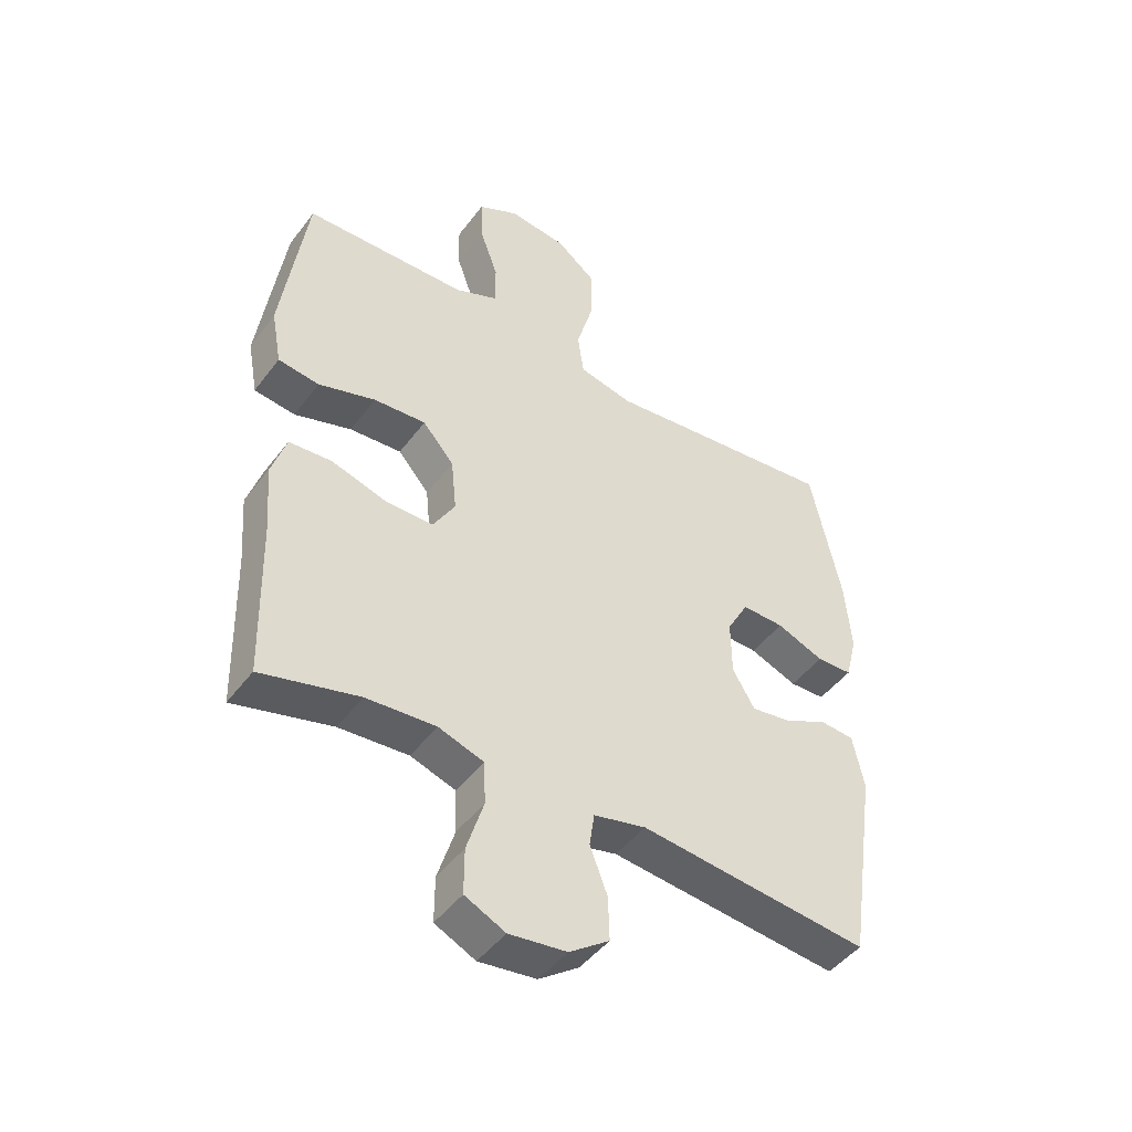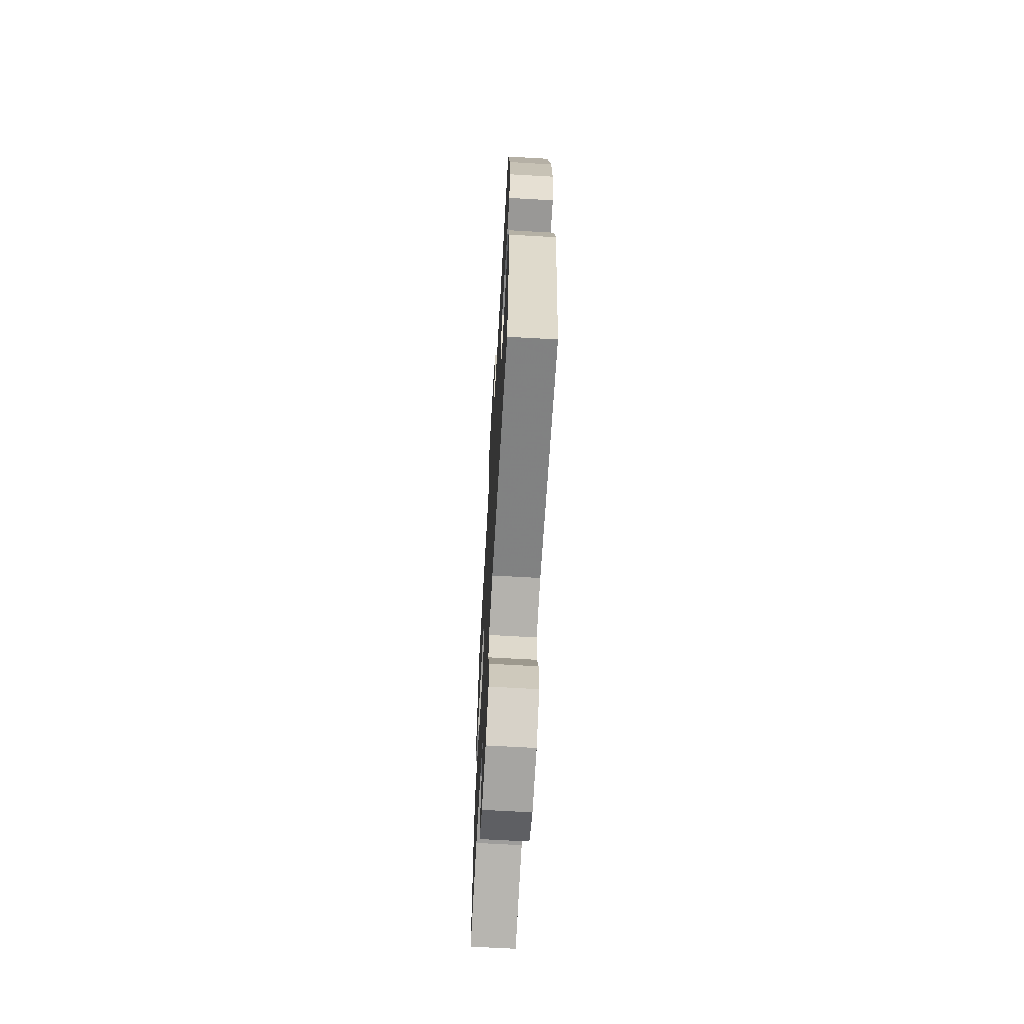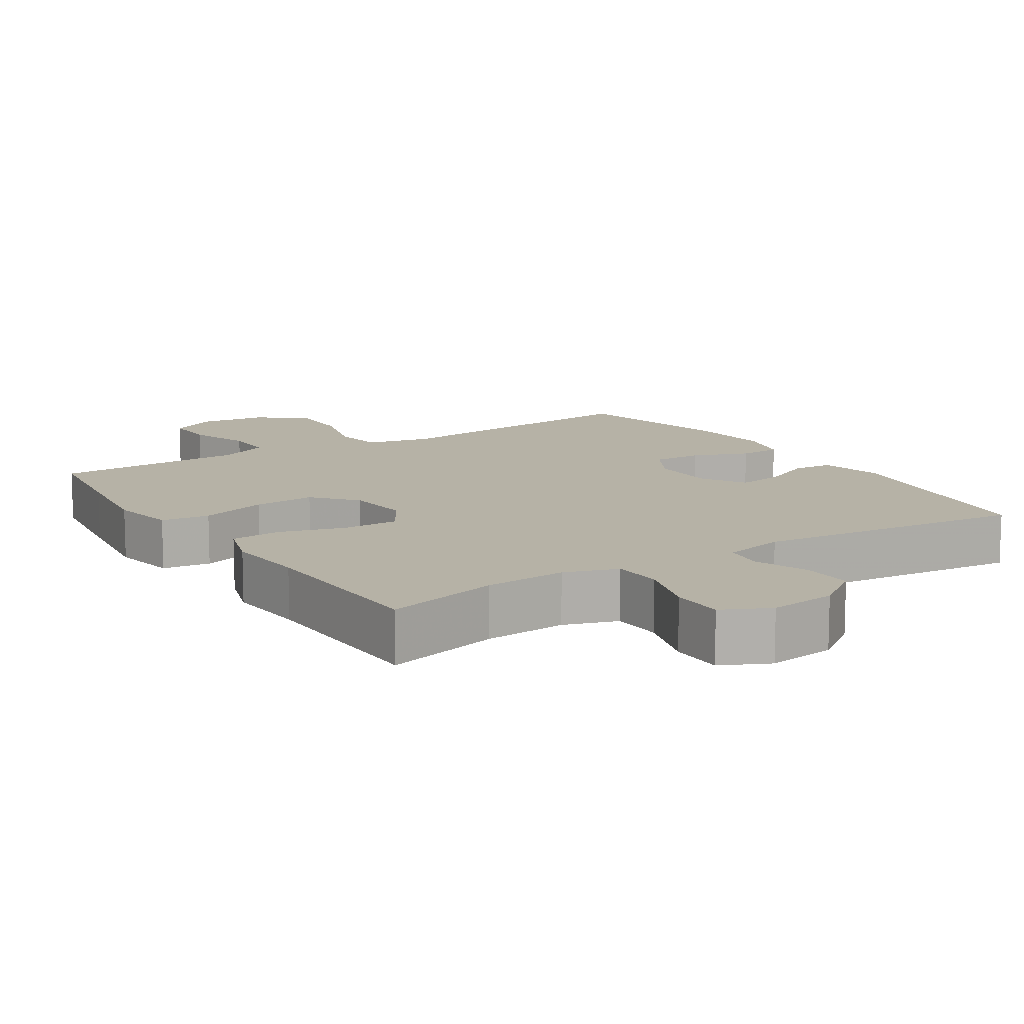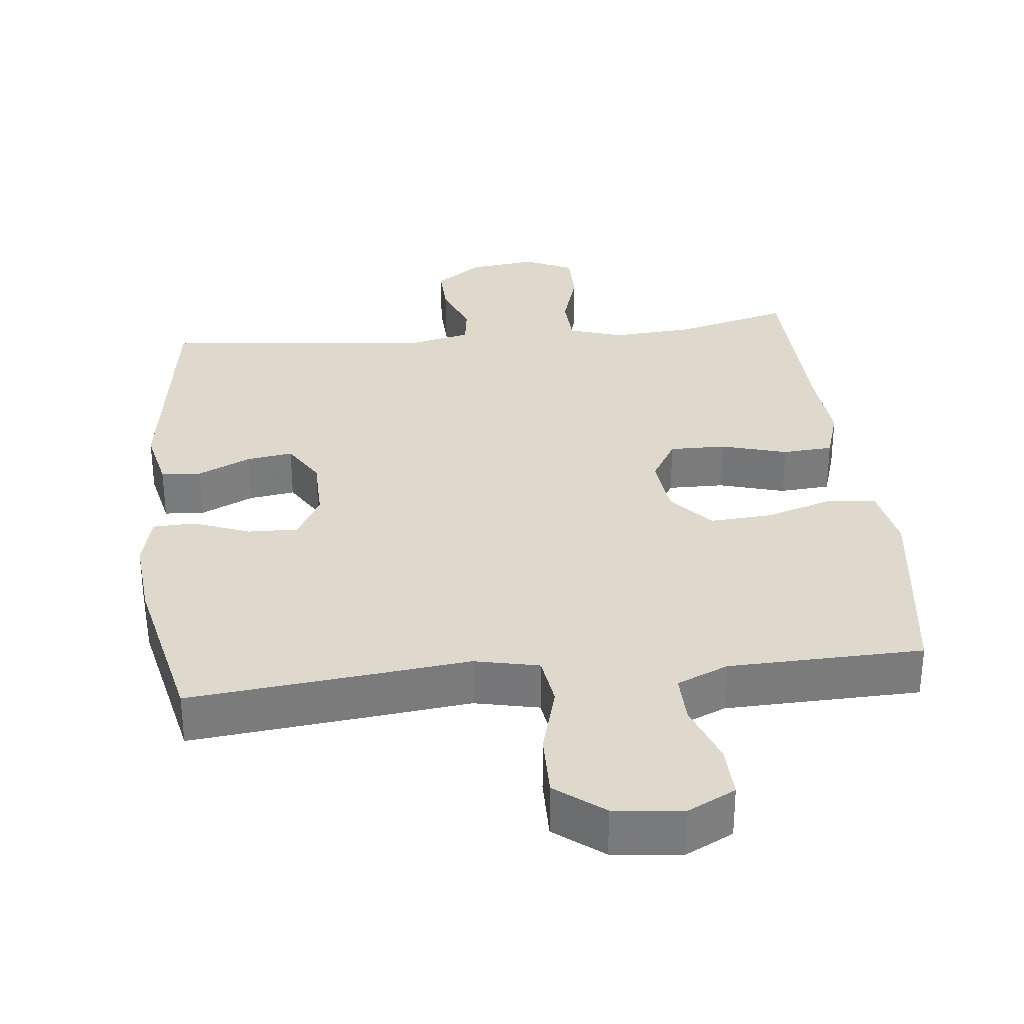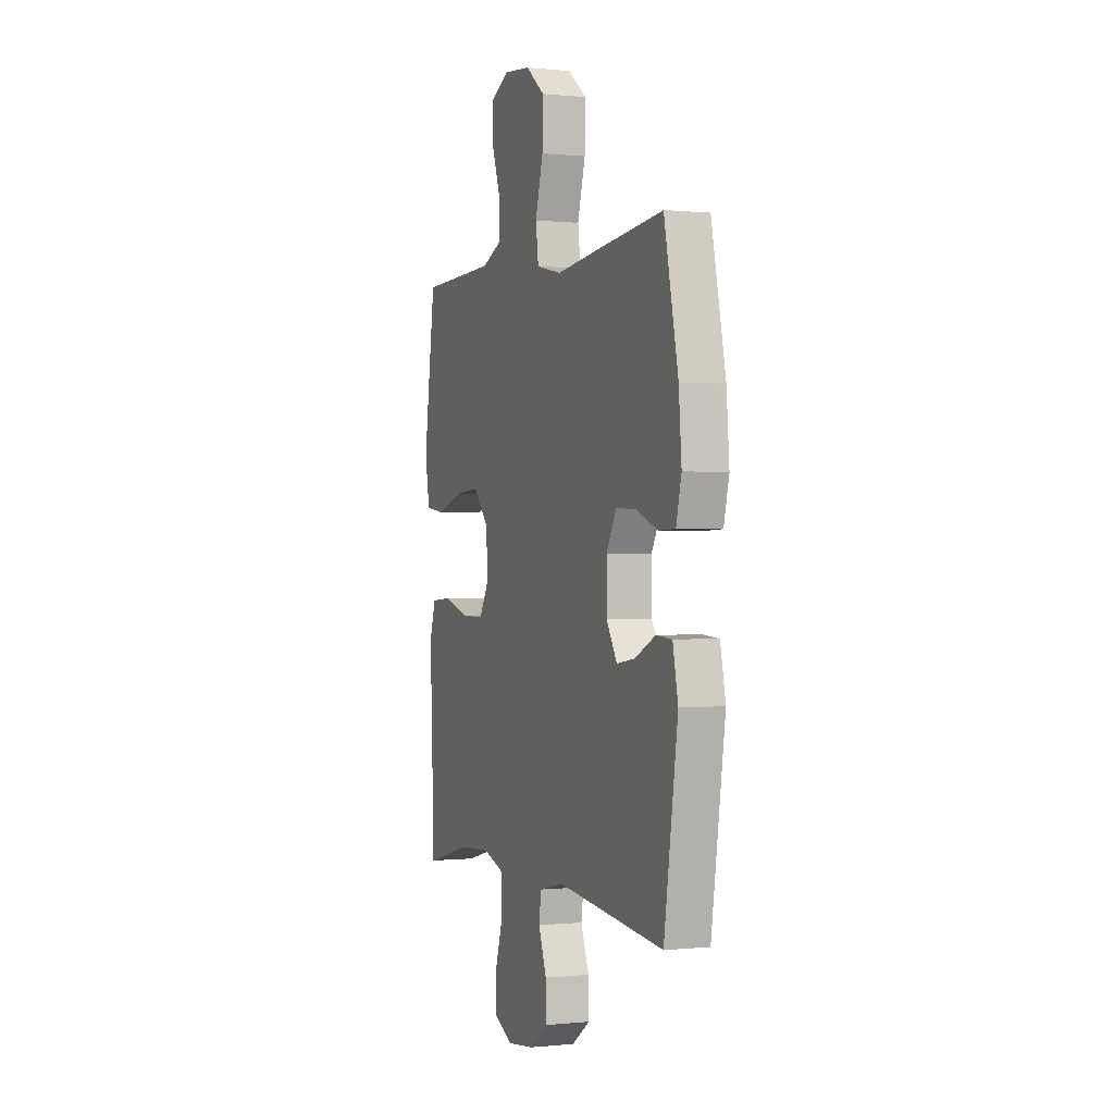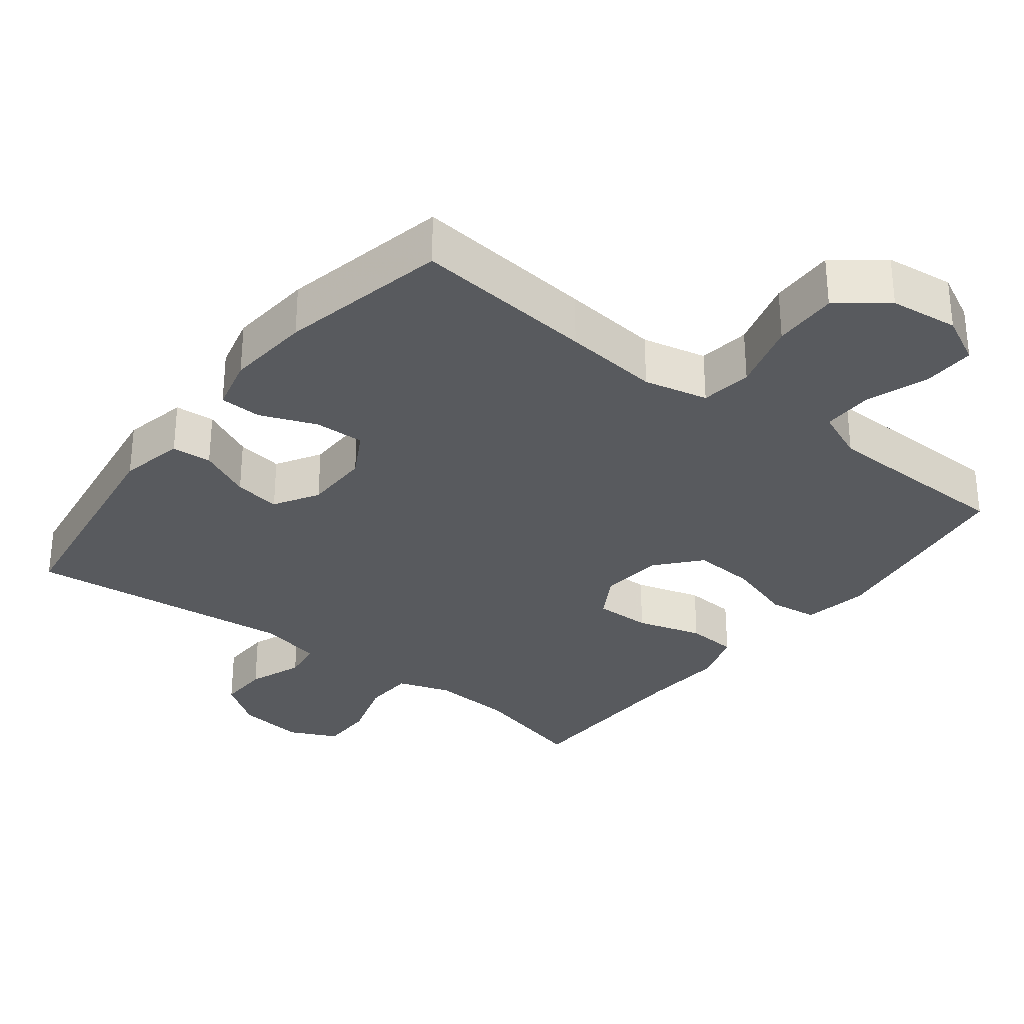
<metadata>
{"format":"obj","ext":"obj","renderer":"f3d","projection":"perspective","resolution":1024,"background":"white","views":[{"elev":-46.4,"azim":145.2,"up":"+Z"},{"elev":-66.6,"azim":-93.3,"up":"+Z"},{"elev":12.2,"azim":147.3,"up":"+Y"},{"elev":31.9,"azim":-6.3,"up":"+Y"},{"elev":0.1,"azim":-111.1,"up":"+Z"},{"elev":-31.1,"azim":-37.7,"up":"+Y"}]}
</metadata>
<code>
v 0.5 0.07 0.5
v 0.522 0.07 0.345
v 0.541 0.07 0.208
v 0.524 0.07 0.116
v 0.456 0.07 0.107
v 0.361 0.07 0.137
v 0.274 0.07 0.143
v 0.222 0.07 0.083
v 0.213 0.07 -0.006
v 0.25 0.07 -0.069
v 0.329 0.07 -0.068
v 0.421 0.07 -0.041
v 0.492 0.07 -0.046
v 0.516 0.07 -0.121
v 0.507 0.07 -0.236
v 0.5 0.07 -0.5
v 0.338 0.07 -0.458
v 0.223 0.07 -0.45
v 0.148 0.07 -0.475
v 0.145 0.07 -0.546
v 0.173 0.07 -0.636
v 0.173 0.07 -0.711
v 0.106 0.07 -0.743
v 0.011 0.07 -0.731
v -0.055 0.07 -0.684
v -0.053 0.07 -0.612
v -0.024 0.07 -0.536
v -0.032 0.07 -0.48
v -0.119 0.07 -0.46
v -0.5 0.07 -0.5
v -0.549 0.07 -0.169
v -0.53 0.07 -0.079
v -0.474 0.07 -0.075
v -0.4 0.07 -0.11
v -0.335 0.07 -0.12
v -0.298 0.07 -0.058
v -0.297 0.07 0.035
v -0.333 0.07 0.1
v -0.403 0.07 0.098
v -0.482 0.07 0.067
v -0.541 0.07 0.069
v -0.56 0.07 0.145
v -0.55 0.07 0.264
v -0.5 0.07 0.5
v -0.245 0.07 0.473
v -0.11 0.07 0.458
v -0.02 0.07 0.478
v -0.01 0.07 0.55
v -0.038 0.07 0.649
v -0.04 0.07 0.74
v 0.027 0.07 0.793
v 0.123 0.07 0.804
v 0.19 0.07 0.77
v 0.188 0.07 0.696
v 0.157 0.07 0.609
v 0.156 0.07 0.538
v 0.228 0.07 0.507
v 0.341 0.07 0.504
v 0.5 0 0.5
v 0.522 0 0.345
v 0.541 0 0.208
v 0.524 0 0.116
v 0.456 0 0.107
v 0.361 0 0.137
v 0.274 0 0.143
v 0.222 0 0.083
v 0.213 0 -0.006
v 0.25 0 -0.069
v 0.329 0 -0.068
v 0.421 0 -0.041
v 0.492 0 -0.046
v 0.516 0 -0.121
v 0.507 0 -0.236
v 0.5 0 -0.5
v 0.338 0 -0.458
v 0.223 0 -0.45
v 0.148 0 -0.475
v 0.145 0 -0.546
v 0.173 0 -0.636
v 0.173 0 -0.711
v 0.106 0 -0.743
v 0.011 0 -0.731
v -0.055 0 -0.684
v -0.053 0 -0.612
v -0.024 0 -0.536
v -0.032 0 -0.48
v -0.119 0 -0.46
v -0.5 0 -0.5
v -0.549 0 -0.169
v -0.53 0 -0.079
v -0.474 0 -0.075
v -0.4 0 -0.11
v -0.335 0 -0.12
v -0.298 0 -0.058
v -0.297 0 0.035
v -0.333 0 0.1
v -0.403 0 0.098
v -0.482 0 0.067
v -0.541 0 0.069
v -0.56 0 0.145
v -0.55 0 0.264
v -0.5 0 0.5
v -0.245 0 0.473
v -0.11 0 0.458
v -0.02 0 0.478
v -0.01 0 0.55
v -0.038 0 0.649
v -0.04 0 0.74
v 0.027 0 0.793
v 0.123 0 0.804
v 0.19 0 0.77
v 0.188 0 0.696
v 0.157 0 0.609
v 0.156 0 0.538
v 0.228 0 0.507
v 0.341 0 0.504
f 52 53 54 55
f 52 55 56
f 51 52 56
f 48 49 50 51
f 47 48 51 56
f 43 44 45 46
f 43 46 47
f 39 40 41 42
f 38 39 42 43
f 31 32 33 34
f 29 30 31 34
f 28 29 34 35
f 24 25 26 27
f 24 27 28
f 23 24 28
f 20 21 22 23
f 19 20 23 28
f 18 19 28 35
f 15 16 17
f 11 12 13 14
f 10 11 14 15
f 3 4 5 6
f 3 6 7
f 58 1 2 3
f 57 58 3 7
f 38 43 47 56
f 37 38 56 57
f 36 37 57 7
f 10 15 17 18
f 9 10 18 35
f 8 9 35 36
f 7 8 36
f 113 112 111 110
f 114 113 110
f 114 110 109
f 109 108 107 106
f 114 109 106 105
f 104 103 102 101
f 105 104 101
f 100 99 98 97
f 101 100 97 96
f 92 91 90 89
f 92 89 88 87
f 93 92 87 86
f 85 84 83 82
f 86 85 82
f 86 82 81
f 81 80 79 78
f 86 81 78 77
f 93 86 77 76
f 75 74 73
f 72 71 70 69
f 73 72 69 68
f 64 63 62 61
f 65 64 61
f 61 60 59 116
f 65 61 116 115
f 114 105 101 96
f 115 114 96 95
f 65 115 95 94
f 76 75 73 68
f 93 76 68 67
f 94 93 67 66
f 94 66 65
f 1 59 60 2
f 2 60 61 3
f 3 61 62 4
f 4 62 63 5
f 5 63 64 6
f 6 64 65 7
f 7 65 66 8
f 8 66 67 9
f 9 67 68 10
f 10 68 69 11
f 11 69 70 12
f 12 70 71 13
f 13 71 72 14
f 14 72 73 15
f 15 73 74 16
f 16 74 75 17
f 17 75 76 18
f 18 76 77 19
f 19 77 78 20
f 20 78 79 21
f 21 79 80 22
f 22 80 81 23
f 23 81 82 24
f 24 82 83 25
f 25 83 84 26
f 26 84 85 27
f 27 85 86 28
f 28 86 87 29
f 29 87 88 30
f 30 88 89 31
f 31 89 90 32
f 32 90 91 33
f 33 91 92 34
f 34 92 93 35
f 35 93 94 36
f 36 94 95 37
f 37 95 96 38
f 38 96 97 39
f 39 97 98 40
f 40 98 99 41
f 41 99 100 42
f 42 100 101 43
f 43 101 102 44
f 44 102 103 45
f 45 103 104 46
f 46 104 105 47
f 47 105 106 48
f 48 106 107 49
f 49 107 108 50
f 50 108 109 51
f 51 109 110 52
f 52 110 111 53
f 53 111 112 54
f 54 112 113 55
f 55 113 114 56
f 56 114 115 57
f 57 115 116 58
f 58 116 59 1

</code>
